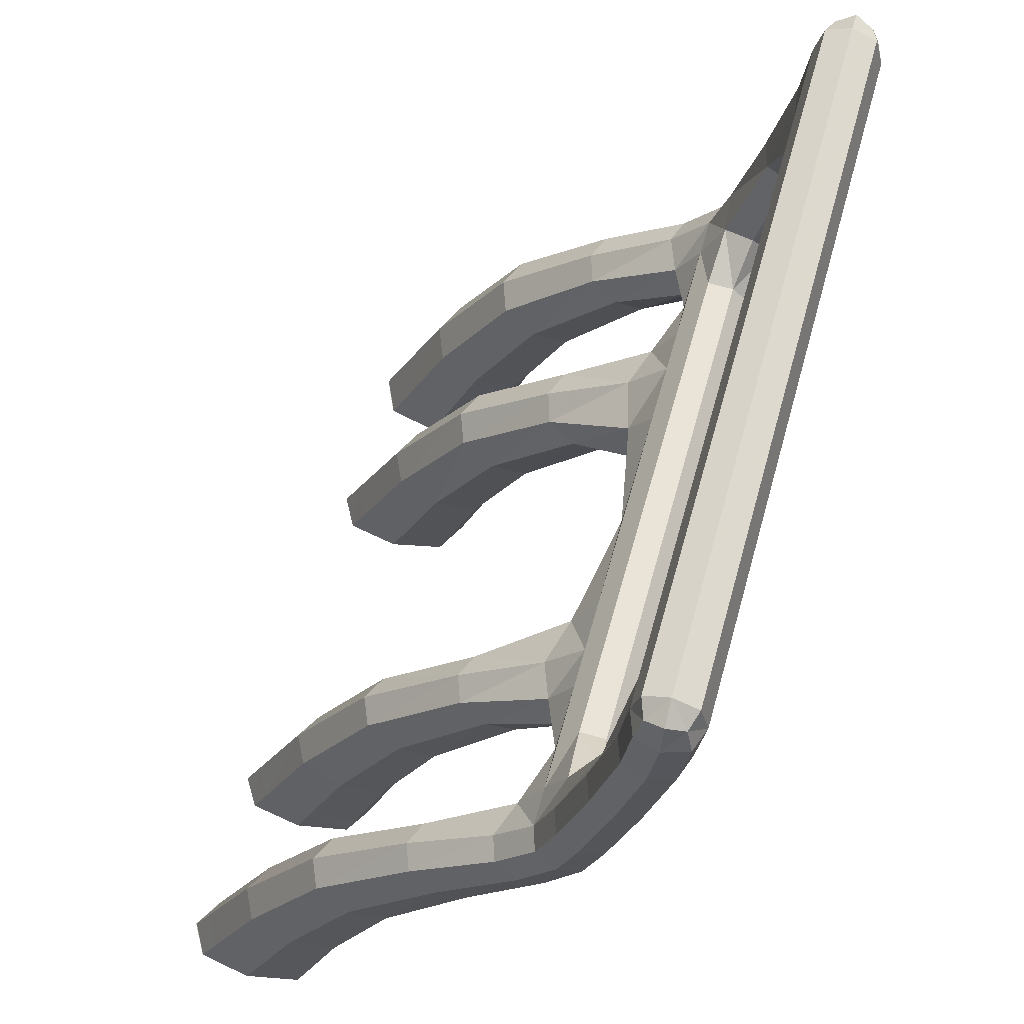
<metadata>
{"format":"obj","ext":"obj","renderer":"f3d","projection":"perspective","resolution":1024,"background":"white","views":[{"elev":61.2,"azim":105.5,"up":"+Y"}]}
</metadata>
<code>
v -0.2061 -0.01212 -0.09189
v -0.124 0.4228 -0.2671
v -0.1882 0.4187 -0.2704
v -0.124 0.4228 -0.2925
v -0.1882 0.4187 -0.2892
v 0.1948 0.4187 -0.2704
v 0.1326 0.4228 -0.2671
v 0.1948 0.4187 -0.2892
v 0.1326 0.4228 -0.2925
v -0.1373 0.3796 -0.263
v -0.1916 0.376 -0.263
v -0.1916 0.3748 -0.2881
v -0.1373 0.3788 -0.2912
v 0.198 0.376 -0.263
v 0.1461 0.3796 -0.263
v 0.1461 0.3788 -0.2912
v 0.198 0.3748 -0.2881
v 0.198 0.2748 -0.2363
v 0.1675 0.2716 -0.2341
v 0.1675 0.2615 -0.2605
v 0.198 0.2663 -0.2599
v -0.1591 0.2716 -0.2341
v -0.1916 0.2748 -0.2363
v -0.1916 0.2663 -0.2599
v -0.1591 0.2615 -0.2604
v -0.159 0.224 -0.2094
v -0.1927 0.2213 -0.2064
v -0.1927 0.21 -0.2314
v -0.159 0.2121 -0.2366
v 0.199 0.2212 -0.2066
v 0.1678 0.224 -0.2096
v 0.1678 0.2121 -0.2368
v 0.199 0.2099 -0.2316
v -0.1039 0.2596 -0.2322
v -0.1038 0.224 -0.2095
v -0.1038 0.2121 -0.2367
v -0.1039 0.2499 -0.2556
v -0.04916 0.2596 -0.2322
v -0.05379 0.224 -0.2095
v -0.05379 0.2121 -0.2367
v -0.04916 0.2499 -0.2556
v 0.0597 0.2596 -0.2322
v 0.06462 0.224 -0.2094
v 0.06462 0.2121 -0.2367
v 0.0597 0.2499 -0.2556
v 0.1103 0.2596 -0.2322
v 0.1098 0.224 -0.2094
v 0.1098 0.2121 -0.2367
v 0.1103 0.2499 -0.2556
v 0.1113 0.1346 -0.1106
v 0.1113 0.1164 -0.1477
v 0.08263 0.1164 -0.1477
v 0.08263 0.1346 -0.1106
v -0.07199 0.1341 -0.1114
v -0.07199 0.1161 -0.1484
v -0.105 0.1161 -0.1484
v -0.105 0.1341 -0.1114
v -0.165 0.1346 -0.1106
v -0.1996 0.1346 -0.1106
v -0.1996 0.1165 -0.1477
v -0.165 0.1165 -0.1477
v 0.2064 0.134 -0.1118
v 0.1776 0.134 -0.1118
v 0.1776 0.116 -0.1488
v 0.2064 0.116 -0.1488
v 0.2125 0.007559 -0.04433
v 0.1802 0.007559 -0.04433
v 0.1802 0.004762 -0.09864
v 0.2125 0.004762 -0.09864
v 0.2134 -0.01197 -0.03507
v 0.1806 -0.01197 -0.03507
v 0.1176 0.007445 -0.04379
v 0.1176 0.004628 -0.09818
v 0.08715 0.004628 -0.09818
v 0.08715 0.007445 -0.04379
v 0.1185 -0.01206 -0.03494
v 0.1185 -0.01206 -0.09195
v 0.08777 -0.01206 -0.09195
v 0.08777 -0.01206 -0.03494
v -0.07654 0.007291 -0.0438
v -0.07654 0.004488 -0.09818
v -0.1111 0.004488 -0.09818
v -0.1111 0.007291 -0.0438
v -0.1648 -0.01196 -0.03508
v -0.2061 -0.01196 -0.03508
v -0.2061 -0.01196 -0.09207
v -0.1648 -0.01196 -0.09207
v -0.1648 0.007644 -0.04408
v -0.2053 0.007644 -0.04408
v -0.2053 0.004825 -0.09843
v -0.1648 0.004825 -0.09843
v -0.1854 -0.01212 -0.1014
v -0.2061 -0.01221 -0.09187
v -0.213 -0.01212 -0.06338
v 0.2189 -0.01213 -0.06338
v -0.1648 -0.01205 -0.03495
v -0.2061 -0.01205 -0.03495
v -0.1785 0.4228 -0.2671
v -0.1648 -0.01205 -0.09196
v -0.124 0.4281 -0.2798
v -0.2061 -0.01205 -0.09196
v -0.1785 0.4228 -0.2925
v -0.1916 0.4228 -0.2798
v 0.2134 -0.01206 -0.03494
v 0.1806 -0.01206 -0.03494
v 0.186 0.4228 -0.2671
v 0.198 0.4228 -0.2798
v 0.186 0.4228 -0.2925
v 0.1326 0.4281 -0.2798
v -0.124 0.407 -0.2629
v -0.1916 0.407 -0.2671
v -0.1785 0.3762 -0.2588
v -0.1916 0.407 -0.2925
v -0.196 0.3754 -0.2756
v -0.124 0.407 -0.2967
v -0.1785 0.3746 -0.2923
v -0.1196 0.3701 -0.2756
v 0.198 0.407 -0.2671
v 0.1326 0.407 -0.2629
v 0.186 0.3762 -0.2588
v 0.1326 0.407 -0.2967
v 0.1286 0.3701 -0.2756
v 0.198 0.407 -0.2925
v 0.186 0.3746 -0.2923
v 0.202 0.3754 -0.2756
v 0.004485 0.4228 -0.2925
v 0.004485 0.4228 -0.2671
v 0.004485 0.3912 -0.2671
v 0.004485 0.3912 -0.2925
v 0.198 0.3251 -0.2506
v 0.174 0.3251 -0.2506
v 0.186 0.2762 -0.2324
v 0.174 0.3202 -0.275
v 0.1621 0.2752 -0.25
v 0.198 0.3202 -0.275
v 0.186 0.2649 -0.2639
v 0.202 0.2706 -0.2481
v -0.1654 0.3251 -0.2506
v -0.1916 0.3251 -0.2506
v -0.1785 0.2762 -0.2323
v -0.1916 0.3202 -0.275
v -0.196 0.2705 -0.2481
v -0.1654 0.3202 -0.275
v -0.1785 0.2649 -0.2639
v -0.1536 0.2752 -0.25
v -0.158 0.2473 -0.2225
v -0.1916 0.2457 -0.2264
v -0.179 0.2232 -0.2022
v -0.1916 0.2359 -0.2498
v -0.1972 0.2157 -0.2189
v -0.158 0.2343 -0.2537
v -0.179 0.2081 -0.2356
v -0.1534 0.211 -0.217
v 0.198 0.2457 -0.2264
v 0.1661 0.2473 -0.2225
v 0.1867 0.2231 -0.2025
v 0.1661 0.2344 -0.2537
v 0.1624 0.211 -0.2172
v 0.198 0.236 -0.2498
v 0.1867 0.2081 -0.2357
v 0.2031 0.2156 -0.2191
v 0.1384 0.2499 -0.2556
v 0.1384 0.2221 -0.244
v 0.1384 0.2318 -0.2206
v 0.1384 0.2596 -0.2322
v -0.1313 0.2596 -0.2322
v -0.1313 0.2318 -0.2206
v -0.1039 0.2473 -0.2225
v -0.1313 0.2221 -0.244
v -0.1102 0.211 -0.2171
v -0.1313 0.2499 -0.2556
v -0.1039 0.2343 -0.2537
v -0.1039 0.2593 -0.2458
v -0.08112 0.2596 -0.2322
v -0.08207 0.2231 -0.2024
v -0.04916 0.2473 -0.2225
v -0.08207 0.2081 -0.2357
v -0.04479 0.211 -0.2171
v -0.08112 0.2499 -0.2556
v -0.04916 0.2343 -0.2537
v -0.04916 0.2594 -0.2458
v 0.005657 0.2596 -0.2322
v 0.005657 0.2318 -0.2206
v 0.0597 0.2473 -0.2225
v 0.005657 0.2221 -0.244
v 0.05611 0.211 -0.217
v 0.005657 0.2499 -0.2556
v 0.0597 0.2343 -0.2537
v 0.0597 0.2594 -0.2458
v 0.08934 0.2596 -0.2322
v 0.09033 0.2232 -0.2023
v 0.1103 0.2473 -0.2225
v 0.09033 0.2081 -0.2356
v 0.1159 0.211 -0.217
v 0.08934 0.2499 -0.2556
v 0.1103 0.2343 -0.2537
v 0.1103 0.2594 -0.2458
v -0.09457 -0.01214 -0.1014
v -0.09457 -0.01299 -0.02534
v 0.1031 -0.01213 -0.1014
v -0.1009 0.169 -0.1921
v -0.06895 0.169 -0.1921
v -0.06895 0.1851 -0.1625
v -0.1009 0.1851 -0.1625
v 0.07955 0.1692 -0.1917
v 0.107 0.1692 -0.1917
v 0.107 0.1854 -0.1619
v 0.07955 0.1854 -0.1619
v 0.115 0.06578 -0.0701
v 0.115 0.05451 -0.1167
v 0.1161 0.1255 -0.1292
v 0.0853 0.05451 -0.1167
v 0.09697 0.1134 -0.1539
v 0.0853 0.06578 -0.0701
v 0.07785 0.1255 -0.1292
v 0.09697 0.1376 -0.1044
v -0.07467 0.06545 -0.07056
v -0.07467 0.05424 -0.117
v -0.06649 0.1251 -0.1299
v -0.1086 0.05424 -0.117
v -0.08849 0.1131 -0.1545
v -0.1086 0.06545 -0.07056
v -0.1105 0.1251 -0.1299
v -0.08849 0.1371 -0.1052
v -0.1652 0.1854 -0.1619
v -0.1958 0.1854 -0.1619
v -0.1823 0.1376 -0.1044
v -0.1958 0.1692 -0.1916
v -0.2054 0.1256 -0.1291
v -0.1652 0.1692 -0.1916
v -0.1823 0.1135 -0.1539
v -0.1593 0.1256 -0.1291
v 0.2023 0.1849 -0.1627
v 0.1758 0.1849 -0.1627
v 0.192 0.137 -0.1057
v 0.1758 0.1689 -0.1923
v 0.1728 0.125 -0.1303
v 0.2023 0.1689 -0.1923
v 0.192 0.113 -0.1549
v 0.2112 0.125 -0.1303
v 0.21 0.06551 -0.07111
v 0.1791 0.06551 -0.07111
v 0.1964 0.008025 -0.03527
v 0.1791 0.05432 -0.1175
v 0.1748 0.00616 -0.07148
v 0.21 0.05432 -0.1175
v 0.1964 0.004295 -0.1077
v 0.2179 0.00616 -0.07148
v 0.2134 -0.01185 -0.03525
v 0.1806 -0.01185 -0.03525
v 0.197 -0.01197 -0.02557
v 0.1806 -0.01185 -0.09223
v 0.2134 -0.01185 -0.09223
v 0.2189 -0.01197 -0.06356
v 0.1185 -0.01202 -0.03499
v 0.1185 -0.01202 -0.092
v 0.1227 0.006036 -0.07099
v 0.08777 -0.01202 -0.092
v 0.1024 0.004158 -0.1072
v 0.08777 -0.01202 -0.03499
v 0.08207 0.006036 -0.07099
v 0.1024 0.007915 -0.03473
v 0.1185 -0.01209 -0.03489
v 0.1185 -0.01209 -0.09191
v 0.1236 -0.01206 -0.06345
v 0.08778 -0.01209 -0.09191
v 0.1031 -0.01206 -0.1015
v 0.08778 -0.01209 -0.03489
v 0.08265 -0.01206 -0.06345
v 0.1031 -0.01206 -0.02544
v -0.07717 -0.0121 -0.03487
v -0.07717 -0.0121 -0.09189
v -0.07078 0.00589 -0.07099
v -0.112 -0.0121 -0.09189
v -0.09383 0.004021 -0.1072
v -0.112 -0.0121 -0.03487
v -0.1169 0.00589 -0.07099
v -0.09383 0.007758 -0.03474
v -0.1648 -0.01186 -0.03524
v -0.2061 -0.01186 -0.03524
v -0.1854 -0.01196 -0.02558
v -0.2061 -0.01186 -0.09221
v -0.213 -0.01196 -0.06358
v -0.1648 -0.01186 -0.09221
v -0.1854 -0.01196 -0.1016
v -0.1579 -0.01196 -0.06358
v -0.1649 0.06592 -0.07025
v -0.203 0.06592 -0.07025
v -0.185 0.008114 -0.03502
v -0.203 0.05465 -0.1168
v -0.212 0.006235 -0.07126
v -0.1649 0.05465 -0.1168
v -0.185 0.004355 -0.1075
v -0.1581 0.006235 -0.07126
v -0.1785 0.4281 -0.2798
v 0.186 0.4281 -0.2798
v -0.1854 -0.01205 -0.02545
v -0.1579 -0.01205 -0.06346
v -0.1854 -0.01205 -0.1015
v -0.213 -0.01205 -0.06346
v 0.197 -0.01206 -0.02544
v 0.2189 -0.01206 -0.06345
v -0.1785 0.407 -0.2629
v -0.196 0.407 -0.2798
v -0.1785 0.407 -0.2967
v 0.186 0.407 -0.2629
v 0.186 0.407 -0.2967
v 0.202 0.407 -0.2798
v 0.004485 0.4281 -0.2798
v 0.004485 0.407 -0.2629
v 0.004485 0.386 -0.2798
v 0.004485 0.407 -0.2967
v 0.186 0.3259 -0.2466
v 0.17 0.3227 -0.2628
v 0.186 0.3194 -0.279
v 0.202 0.3227 -0.2628
v -0.1785 0.3259 -0.2465
v -0.196 0.3226 -0.2628
v -0.1785 0.3194 -0.279
v -0.161 0.3226 -0.2628
v -0.1785 0.2473 -0.2225
v -0.196 0.2408 -0.2381
v -0.1785 0.2343 -0.2537
v 0.186 0.2473 -0.2225
v 0.186 0.2344 -0.2537
v 0.202 0.2408 -0.2381
v 0.1384 0.2344 -0.2537
v 0.1384 0.2223 -0.2304
v 0.1384 0.2473 -0.2225
v 0.1384 0.2594 -0.2458
v -0.1313 0.2473 -0.2225
v -0.1313 0.2223 -0.2304
v -0.1313 0.2343 -0.2537
v -0.1313 0.2593 -0.2458
v -0.08112 0.2473 -0.2225
v -0.08112 0.2343 -0.2537
v -0.08112 0.2593 -0.2458
v 0.005657 0.2473 -0.2225
v 0.005657 0.2223 -0.2304
v 0.005657 0.2343 -0.2537
v 0.005657 0.2594 -0.2458
v 0.08934 0.2473 -0.2225
v 0.08934 0.2343 -0.2537
v 0.08934 0.2594 -0.2458
v -0.08491 0.1663 -0.1971
v -0.06363 0.177 -0.1773
v -0.08491 0.1877 -0.1575
v -0.1062 0.177 -0.1773
v 0.09328 0.1665 -0.1966
v 0.1116 0.1773 -0.1768
v 0.09328 0.188 -0.157
v 0.07497 0.1773 -0.1768
v 0.12 0.06014 -0.09338
v 0.1002 0.05263 -0.1244
v 0.08034 0.06014 -0.09338
v 0.1002 0.06766 -0.06234
v -0.06902 0.05984 -0.0938
v -0.09163 0.05237 -0.1248
v -0.1143 0.05984 -0.0938
v -0.09163 0.06732 -0.06282
v -0.1805 0.1881 -0.1569
v -0.2009 0.1773 -0.1768
v -0.1805 0.1665 -0.1966
v -0.1601 0.1773 -0.1768
v 0.1891 0.1876 -0.1578
v 0.1714 0.1769 -0.1775
v 0.1891 0.1662 -0.1973
v 0.2067 0.1769 -0.1775
v 0.1946 0.06737 -0.06337
v 0.174 0.05991 -0.0943
v 0.1946 0.05246 -0.1252
v 0.2152 0.05991 -0.0943
v 0.197 -0.01185 -0.02576
v 0.1751 -0.01185 -0.06374
v 0.197 -0.01185 -0.1017
v 0.2189 -0.01185 -0.06374
v 0.1236 -0.01202 -0.06349
v 0.1031 -0.01202 -0.1015
v 0.08265 -0.01202 -0.06349
v 0.1031 -0.01202 -0.02549
v 0.1236 -0.01209 -0.0634
v 0.1031 -0.01209 -0.1014
v 0.08265 -0.01209 -0.0634
v 0.1031 -0.01209 -0.02539
v -0.07137 -0.0121 -0.06338
v -0.09457 -0.0121 -0.1014
v -0.1178 -0.0121 -0.06338
v -0.09457 -0.0121 -0.02536
v -0.1854 -0.01186 -0.02574
v -0.2129 -0.01186 -0.06373
v -0.1854 -0.01186 -0.1017
v -0.1579 -0.01186 -0.06373
v -0.1839 0.0678 -0.06249
v -0.2093 0.06028 -0.09352
v -0.1839 0.05277 -0.1246
v -0.1586 0.06028 -0.09352
v -0.1912 -0.01202 -0.07037
v 0.1995 -0.01195 -0.05921
v -0.09457 -0.01221 -0.05915
v 0.1031 -0.01209 -0.0634
f 101 1 300
f 300 1 94
f 1 93 94
f 86 101 283
f 283 101 300
f 300 94 97
f 97 85 300
f 300 85 283
f 282 86 390
f 390 86 283
f 85 280 283
f 283 280 390
f 280 85 389
f 90 282 291
f 291 282 390
f 282 90 391
f 280 89 390
f 390 89 291
f 89 280 289
f 289 280 389
f 281 84 389
f 389 84 279
f 279 289 389
f 391 90 293
f 290 90 394
f 394 90 291
f 90 290 293
f 89 288 291
f 291 288 394
f 293 91 391
f 391 91 284
f 284 285 391
f 288 89 393
f 393 89 289
f 88 289 279
f 289 88 393
f 84 281 96
f 96 281 297
f 286 84 298
f 298 84 96
f 84 286 279
f 392 88 279
f 279 286 392
f 293 290 395
f 91 293 292
f 292 293 395
f 60 290 229
f 229 290 394
f 290 60 395
f 288 59 394
f 394 59 229
f 59 288 227
f 227 288 393
f 91 294 284
f 294 91 396
f 396 91 292
f 87 285 284
f 392 87 284
f 284 294 392
f 285 87 299
f 393 88 287
f 287 227 393
f 294 88 392
f 88 294 287
f 87 286 99
f 99 286 298
f 286 87 392
f 395 60 231
f 231 61 395
f 395 61 292
f 61 232 292
f 292 232 396
f 228 60 362
f 362 60 229
f 60 228 231
f 59 226 229
f 229 226 362
f 226 59 361
f 361 59 227
f 227 58 361
f 58 227 287
f 287 294 396
f 232 58 396
f 396 58 287
f 299 87 99
f 99 92 299
f 231 228 363
f 61 231 230
f 230 231 363
f 232 61 364
f 364 61 230
f 58 232 225
f 225 232 364
f 28 228 150
f 150 228 362
f 228 28 363
f 226 27 362
f 362 27 150
f 27 226 148
f 148 226 361
f 361 58 225
f 225 148 361
f 363 28 152
f 152 230 363
f 29 230 152
f 29 153 230
f 230 153 364
f 153 26 364
f 364 26 225
f 26 148 225
f 149 28 322
f 322 28 150
f 28 149 152
f 27 147 150
f 150 147 322
f 147 27 321
f 321 27 148
f 148 26 321
f 152 149 323
f 323 29 152
f 151 29 323
f 153 29 332
f 332 29 169
f 29 151 169
f 26 153 167
f 167 153 332
f 321 26 146
f 26 167 146
f 322 24 149
f 24 144 149
f 149 144 323
f 147 142 322
f 142 24 322
f 321 23 147
f 23 142 147
f 146 22 321
f 321 22 140
f 140 23 321
f 144 25 323
f 323 25 151
f 169 151 333
f 25 171 151
f 151 171 333
f 170 167 332
f 169 36 332
f 332 36 170
f 36 169 172
f 172 169 333
f 146 167 331
f 35 168 167
f 167 168 331
f 35 167 170
f 22 146 166
f 166 146 331
f 141 24 318
f 318 24 142
f 144 24 319
f 319 24 141
f 25 144 143
f 143 144 319
f 23 139 142
f 142 139 318
f 139 23 317
f 317 23 140
f 22 138 140
f 22 145 138
f 145 22 334
f 334 22 166
f 140 138 317
f 25 143 145
f 171 25 334
f 334 25 145
f 171 37 333
f 333 37 172
f 334 37 171
f 36 201 170
f 170 201 348
f 348 35 170
f 177 36 336
f 336 36 172
f 36 177 201
f 172 37 336
f 168 34 331
f 331 34 166
f 168 35 335
f 335 35 175
f 35 204 175
f 204 35 348
f 335 34 168
f 166 34 334
f 12 141 114
f 114 141 318
f 141 12 319
f 139 11 318
f 318 11 114
f 319 12 116
f 116 143 319
f 13 143 116
f 145 143 320
f 143 13 320
f 11 139 112
f 112 139 317
f 138 112 317
f 10 112 138
f 320 10 138
f 138 145 320
f 173 37 334
f 334 34 173
f 336 37 179
f 179 37 337
f 337 37 173
f 56 201 221
f 221 201 345
f 201 177 345
f 201 56 348
f 348 56 223
f 223 204 348
f 336 40 177
f 40 202 177
f 177 202 345
f 180 40 336
f 179 41 336
f 336 41 180
f 174 34 335
f 173 34 337
f 337 34 174
f 176 38 335
f 335 38 174
f 175 39 335
f 335 39 176
f 175 204 347
f 39 175 203
f 203 175 347
f 204 57 347
f 57 204 223
f 113 12 304
f 304 12 114
f 12 113 116
f 11 111 114
f 114 111 304
f 111 11 303
f 303 11 112
f 116 113 305
f 305 13 116
f 115 13 305
f 13 129 117
f 13 115 129
f 320 13 117
f 117 10 320
f 112 10 303
f 303 10 110
f 10 128 110
f 10 117 128
f 337 41 179
f 181 41 337
f 174 38 337
f 337 38 181
f 220 56 358
f 358 56 221
f 56 220 223
f 55 221 202
f 202 221 345
f 221 55 358
f 223 220 359
f 359 57 223
f 40 185 178
f 40 180 185
f 40 178 202
f 346 55 202
f 202 178 346
f 185 180 340
f 180 41 340
f 340 41 187
f 187 41 341
f 341 41 181
f 338 38 176
f 39 183 176
f 176 183 338
f 182 38 338
f 181 38 341
f 341 38 182
f 39 178 183
f 178 39 346
f 346 39 203
f 347 57 224
f 224 54 347
f 347 54 203
f 54 219 203
f 203 219 346
f 222 57 359
f 57 222 224
f 304 5 113
f 113 5 305
f 111 3 304
f 304 3 103
f 103 5 304
f 303 3 111
f 110 2 303
f 303 2 98
f 98 3 303
f 305 5 102
f 102 4 305
f 305 4 115
f 115 4 312
f 129 115 312
f 117 129 311
f 16 122 129
f 129 122 311
f 16 129 121
f 121 129 312
f 128 117 311
f 110 128 310
f 310 2 110
f 15 119 128
f 128 119 310
f 15 128 122
f 122 128 311
f 82 220 275
f 275 220 358
f 220 82 359
f 358 55 218
f 218 275 358
f 219 55 346
f 55 219 218
f 359 82 277
f 277 222 359
f 178 185 339
f 44 186 185
f 185 186 339
f 44 185 188
f 188 185 340
f 183 178 339
f 187 45 340
f 340 45 188
f 341 45 187
f 189 45 341
f 182 42 341
f 341 42 189
f 184 42 338
f 338 42 182
f 183 184 338
f 43 184 183
f 43 183 186
f 186 183 339
f 224 222 360
f 54 224 217
f 217 224 360
f 219 54 357
f 357 54 217
f 218 219 357
f 83 222 277
f 222 83 360
f 102 5 295
f 295 5 103
f 103 3 295
f 295 3 98
f 98 2 295
f 295 2 100
f 100 2 309
f 309 2 127
f 127 2 310
f 295 4 102
f 100 4 295
f 126 4 309
f 309 4 100
f 312 4 126
f 126 9 312
f 312 9 121
f 124 16 307
f 307 16 121
f 122 16 314
f 314 16 133
f 16 124 133
f 314 15 122
f 121 9 307
f 119 7 310
f 310 7 127
f 119 15 306
f 306 15 120
f 15 131 120
f 131 15 314
f 306 7 119
f 274 82 386
f 386 82 275
f 82 274 277
f 81 275 218
f 275 81 386
f 357 81 218
f 277 274 387
f 387 83 277
f 193 44 343
f 343 44 188
f 44 193 205
f 44 205 186
f 186 205 352
f 352 43 186
f 188 45 343
f 343 45 195
f 195 45 344
f 344 45 189
f 189 42 344
f 190 42 342
f 342 42 184
f 344 42 190
f 184 43 342
f 342 43 191
f 43 208 191
f 208 43 352
f 360 83 278
f 278 80 360
f 360 80 217
f 80 273 217
f 217 273 357
f 273 81 357
f 276 83 387
f 83 276 278
f 127 7 309
f 309 7 109
f 109 9 309
f 309 9 126
f 108 9 296
f 296 9 109
f 307 9 108
f 17 124 123
f 123 124 307
f 133 124 315
f 124 17 315
f 108 8 307
f 307 8 123
f 134 131 314
f 133 134 314
f 20 134 133
f 20 133 136
f 136 133 315
f 109 7 296
f 296 7 106
f 106 7 306
f 120 14 306
f 306 14 118
f 118 6 306
f 306 6 106
f 14 120 130
f 130 120 313
f 120 131 313
f 19 132 131
f 131 132 313
f 19 131 134
f 198 274 386
f 386 81 272
f 272 198 386
f 81 273 272
f 343 48 193
f 48 206 193
f 193 206 349
f 205 193 349
f 196 48 343
f 195 49 343
f 343 49 196
f 52 205 213
f 213 205 349
f 205 52 352
f 352 52 215
f 215 208 352
f 344 49 195
f 197 49 344
f 190 46 344
f 344 46 197
f 342 46 190
f 192 46 342
f 191 47 342
f 342 47 192
f 191 208 351
f 47 191 207
f 207 191 351
f 208 53 351
f 53 208 215
f 278 276 388
f 80 278 271
f 271 278 388
f 273 80 385
f 385 80 271
f 272 273 385
f 276 199 388
f 296 8 108
f 106 6 296
f 296 6 107
f 107 8 296
f 125 17 308
f 308 17 123
f 315 17 135
f 17 125 135
f 123 8 308
f 135 21 315
f 315 21 136
f 308 8 107
f 134 20 330
f 19 134 165
f 165 134 330
f 157 20 325
f 325 20 136
f 20 157 162
f 330 20 162
f 21 159 136
f 136 159 325
f 14 125 118
f 125 14 316
f 316 14 130
f 308 6 118
f 118 125 308
f 107 6 308
f 313 18 130
f 18 137 130
f 130 137 316
f 132 18 313
f 132 19 324
f 324 19 155
f 19 165 155
f 324 18 132
f 48 196 163
f 194 48 328
f 328 48 163
f 48 194 206
f 51 213 206
f 206 213 349
f 350 51 206
f 206 194 350
f 163 196 327
f 196 49 327
f 327 49 162
f 162 49 330
f 330 49 197
f 212 52 354
f 354 52 213
f 52 212 215
f 213 51 354
f 215 212 355
f 355 53 215
f 197 46 330
f 165 46 329
f 329 46 192
f 330 46 165
f 47 164 192
f 192 164 329
f 47 194 164
f 194 47 350
f 350 47 207
f 351 53 216
f 216 50 351
f 351 50 207
f 50 211 207
f 207 211 350
f 214 53 355
f 53 214 216
f 135 125 316
f 316 21 135
f 137 21 316
f 159 21 326
f 326 21 137
f 155 165 329
f 325 32 157
f 32 163 157
f 157 163 327
f 162 157 327
f 160 32 325
f 159 160 325
f 33 160 159
f 326 33 159
f 154 18 324
f 18 154 137
f 137 154 326
f 156 30 324
f 324 30 154
f 155 31 324
f 324 31 156
f 31 155 164
f 164 155 329
f 163 32 328
f 164 194 328
f 158 164 328
f 328 32 158
f 211 51 350
f 51 211 210
f 354 51 210
f 74 212 259
f 259 212 354
f 212 74 355
f 210 259 354
f 355 74 261
f 261 214 355
f 31 164 158
f 216 214 356
f 50 216 209
f 209 216 356
f 211 50 353
f 353 50 209
f 210 211 353
f 75 214 261
f 214 75 356
f 161 33 326
f 154 161 326
f 32 236 158
f 32 160 236
f 236 160 367
f 160 33 367
f 367 33 238
f 33 161 238
f 30 161 154
f 30 156 233
f 233 156 365
f 31 234 156
f 156 234 365
f 161 30 368
f 368 30 233
f 234 31 366
f 366 31 158
f 158 236 366
f 353 73 210
f 73 259 210
f 258 74 378
f 378 74 259
f 74 258 261
f 259 73 378
f 261 258 379
f 379 75 261
f 356 75 262
f 262 72 356
f 356 72 209
f 72 257 209
f 209 257 353
f 257 73 353
f 260 75 379
f 75 260 262
f 238 161 368
f 236 64 366
f 64 236 239
f 239 236 367
f 238 239 367
f 65 239 238
f 368 65 238
f 365 62 233
f 62 240 233
f 233 240 368
f 235 62 365
f 234 63 365
f 365 63 235
f 63 234 237
f 237 234 366
f 240 65 368
f 366 64 237
f 73 257 256
f 378 73 256
f 78 258 267
f 267 258 378
f 258 78 379
f 256 267 378
f 379 78 269
f 269 260 379
f 262 260 380
f 72 262 255
f 255 262 380
f 257 72 377
f 377 72 255
f 256 257 377
f 79 260 269
f 260 79 380
f 64 244 237
f 244 64 371
f 371 64 239
f 239 65 371
f 371 65 246
f 65 240 246
f 62 235 241
f 240 62 372
f 372 62 241
f 246 240 372
f 241 235 369
f 63 242 235
f 235 242 369
f 242 63 370
f 370 63 237
f 237 244 370
f 377 77 256
f 77 267 256
f 266 78 382
f 382 78 267
f 78 266 269
f 267 77 382
f 269 266 383
f 383 79 269
f 380 79 270
f 270 76 380
f 380 76 255
f 76 265 255
f 255 265 377
f 265 77 377
f 268 79 383
f 79 268 270
f 244 68 370
f 68 244 247
f 247 244 371
f 246 247 371
f 69 247 246
f 372 69 246
f 369 66 241
f 66 248 241
f 241 248 372
f 248 69 372
f 243 66 369
f 242 67 369
f 369 67 243
f 67 242 245
f 245 242 370
f 370 68 245
f 77 265 264
f 382 77 264
f 200 266 382
f 264 200 382
f 270 268 384
f 76 270 263
f 263 270 384
f 265 76 381
f 381 76 263
f 264 265 381
f 68 252 245
f 252 68 375
f 375 68 247
f 247 69 375
f 375 69 253
f 69 248 253
f 66 243 249
f 248 66 376
f 376 66 249
f 253 248 376
f 249 243 373
f 67 250 243
f 243 250 373
f 250 67 374
f 374 67 245
f 245 252 374
f 373 70 249
f 70 254 249
f 249 254 376
f 251 70 373
f 250 71 373
f 373 71 251
f 70 251 104
f 254 70 302
f 302 70 104
f 104 251 301
f 71 105 251
f 251 105 301
f 302 104 95
f 397 93 1
f 397 94 93
f 397 97 94
f 397 85 97
f 397 389 85
f 397 281 389
f 397 297 281
f 397 96 297
f 397 298 96
f 397 99 298
f 397 92 99
f 397 299 92
f 397 285 299
f 397 391 285
f 397 282 391
f 397 86 282
f 397 101 86
f 397 1 101
f 398 105 71
f 398 301 105
f 398 104 301
f 398 95 104
f 398 302 95
f 398 254 302
f 398 376 254
f 398 253 376
f 398 375 253
f 398 252 375
f 398 374 252
f 398 250 374
f 398 71 250
f 399 274 198
f 399 387 274
f 399 276 387
f 399 199 276
f 399 388 199
f 399 271 388
f 399 385 271
f 399 272 385
f 399 198 272
f 400 266 200
f 400 383 266
f 400 268 383
f 400 384 268
f 400 263 384
f 400 381 263
f 400 264 381
f 400 200 264

</code>
